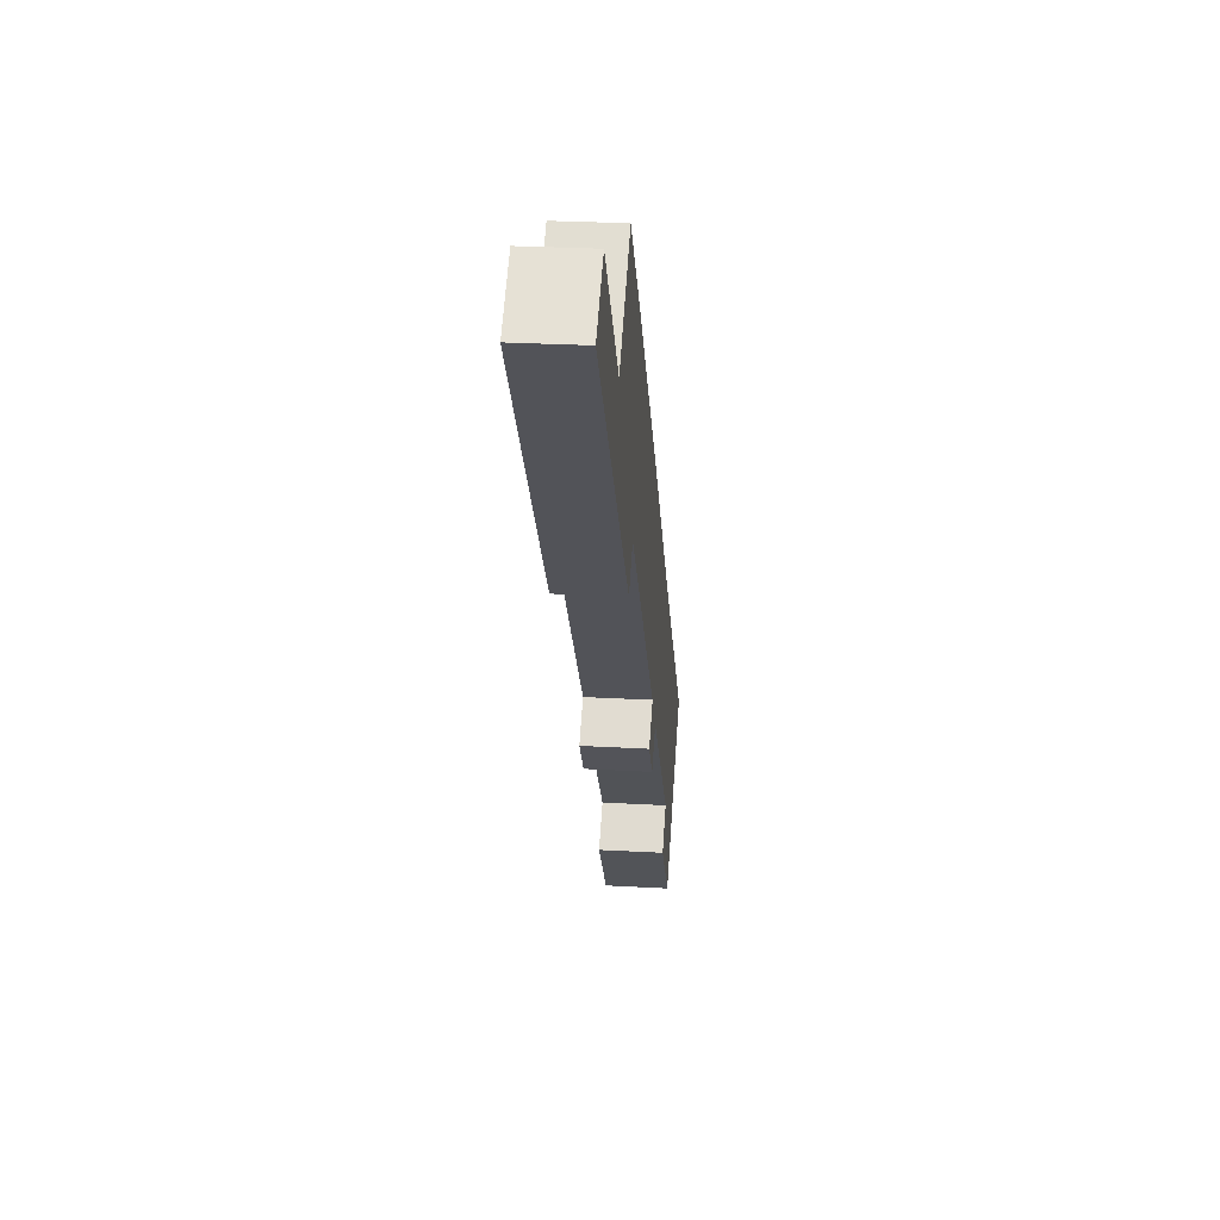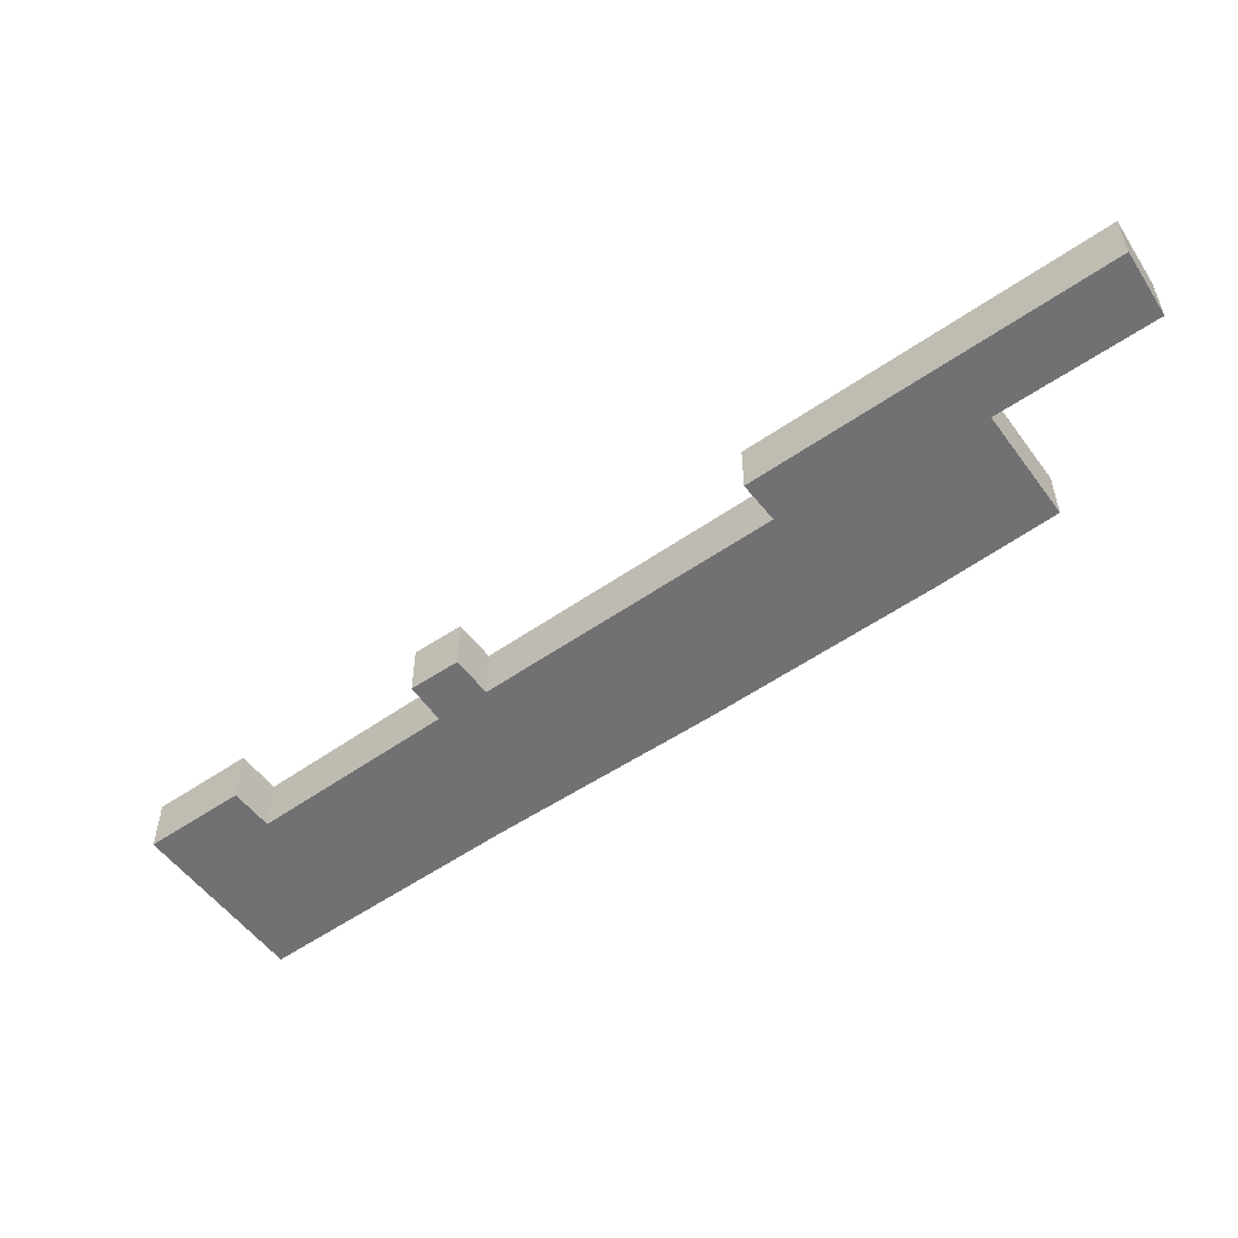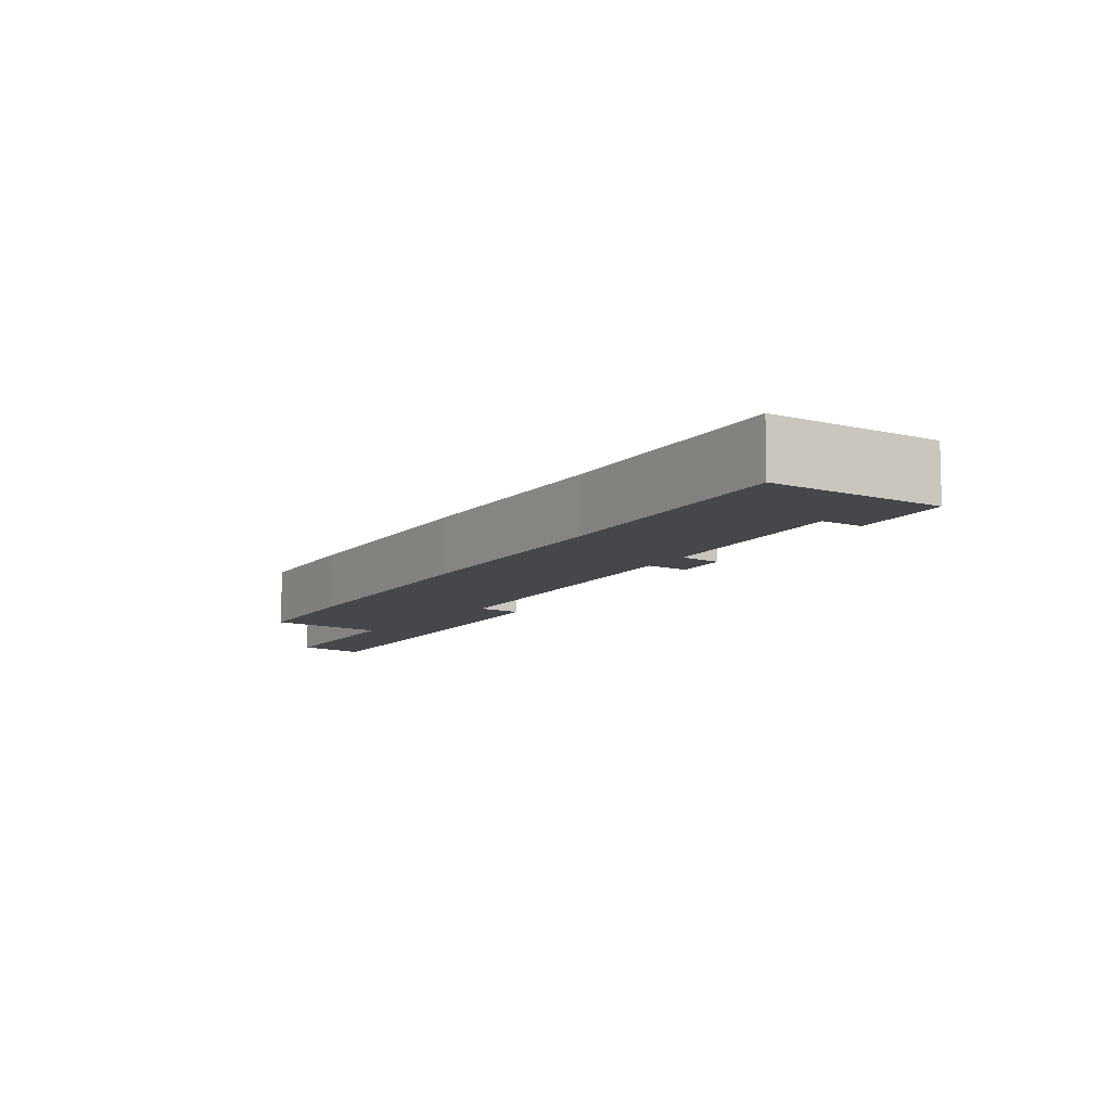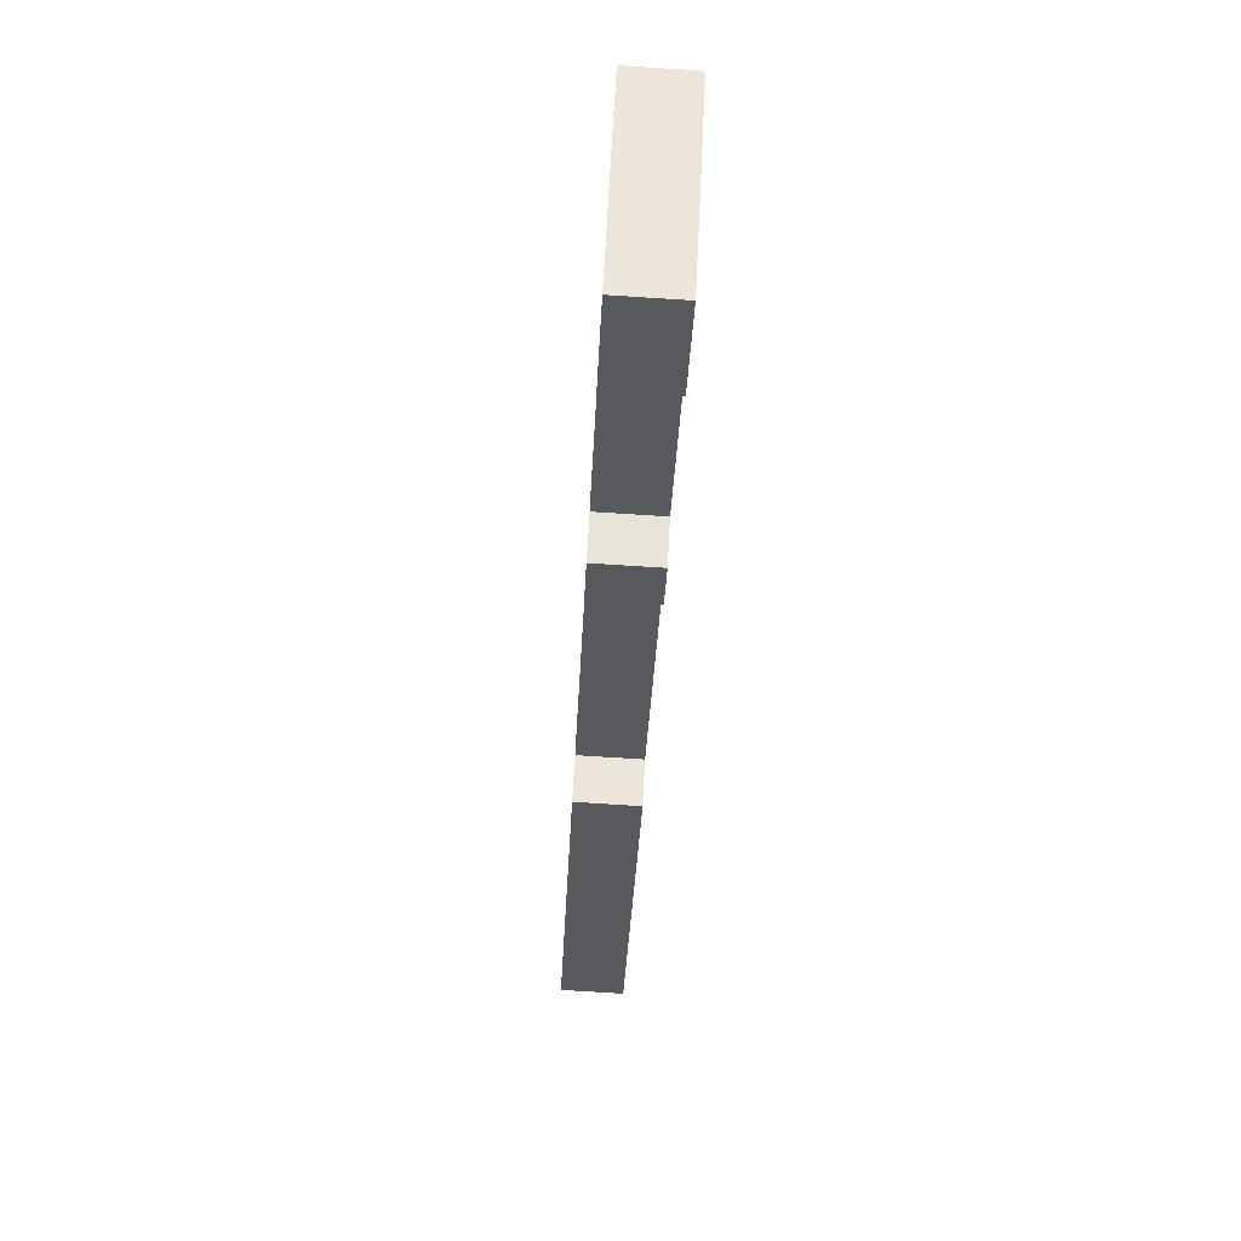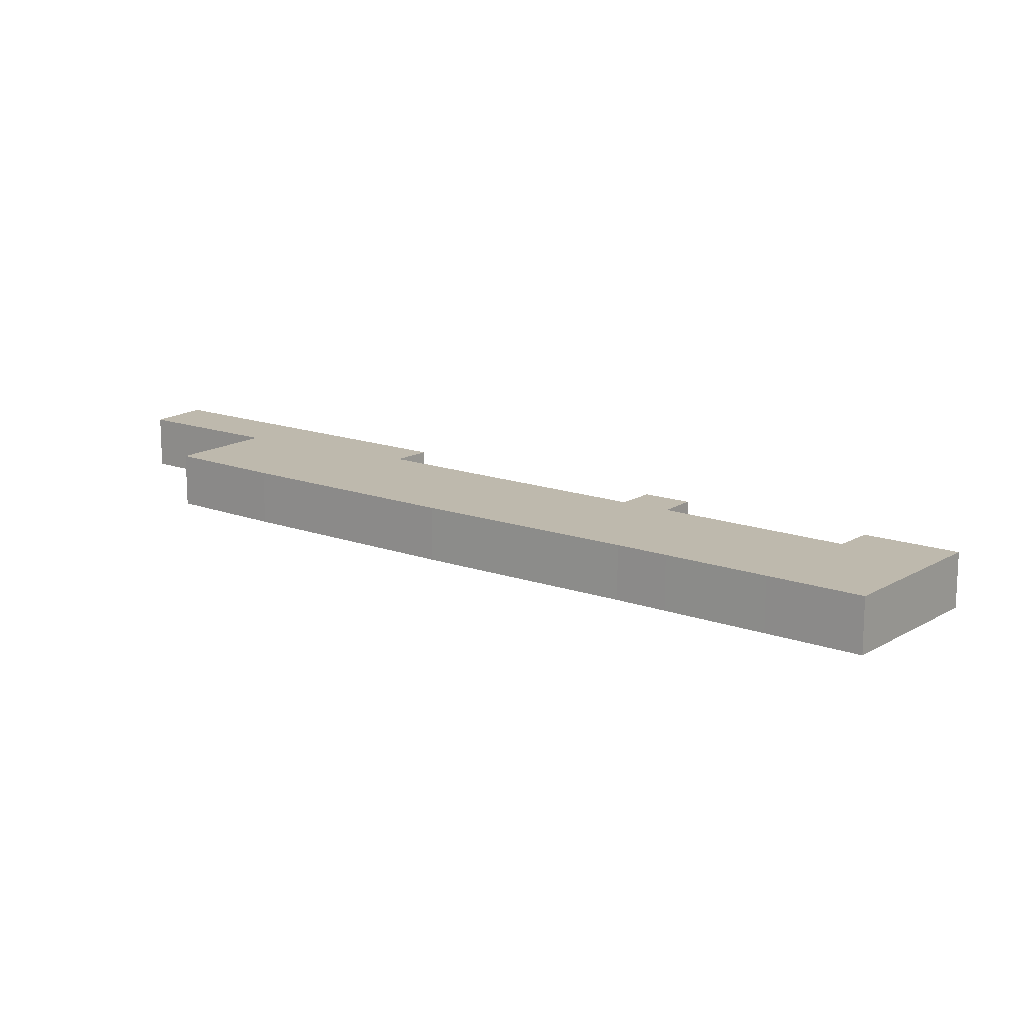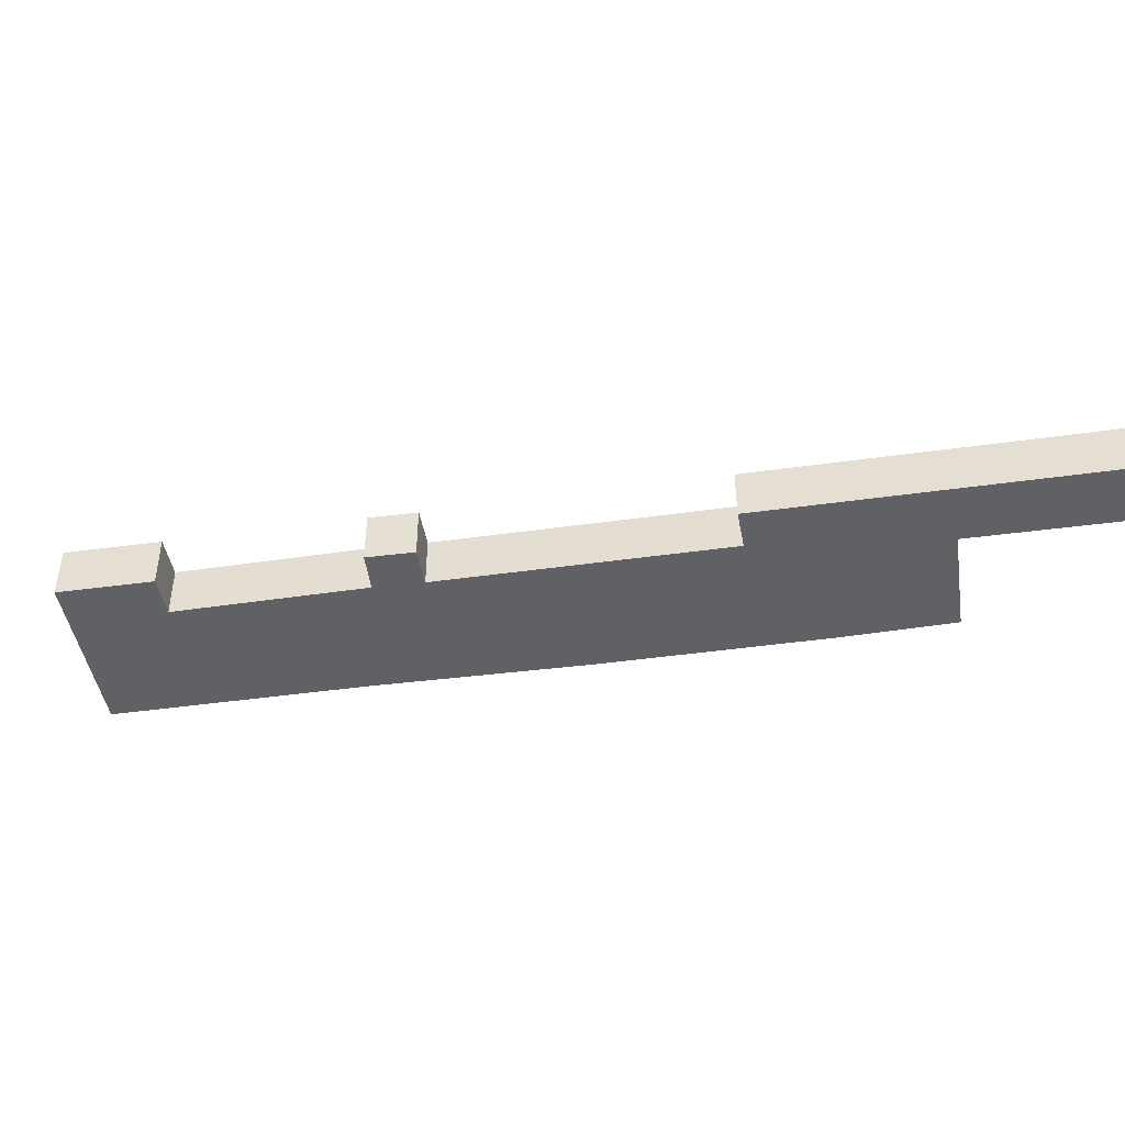
<metadata>
{"format":"obj","ext":"obj","renderer":"f3d","projection":"perspective","resolution":1024,"background":"white","views":[{"elev":26.6,"azim":-84.9,"up":"+Z"},{"elev":-55.3,"azim":-94.5,"up":"+Y"},{"elev":-10.3,"azim":106.9,"up":"+Y"},{"elev":-79.8,"azim":86.4,"up":"+Z"},{"elev":15.1,"azim":87.3,"up":"+Y"},{"elev":-45.7,"azim":-121.5,"up":"+Y"}]}
</metadata>
<code>
v  19.49 1.778 -22.76
v  20.52 1.778 -21.83
v  21.57 1.778 -25.22
v  14.16 1.778 -16.47
v  15.16 1.778 -15.6
v  15.2 1.778 -17.73
v  14.47 1.778 -16.2
v  23.76 1.778 -18.94
v  25.89 1.778 -21.42
v  21.45 1.778 -16.25
v  17.99 1.778 -18.94
v  20.3 1.778 -14.9
v  15.59 1.778 -9.2
v  16.22 1.778 -16.91
v  8.71 1.778 -8.088
v  10.57 1.778 -3.346
v  7.886 1.778 -0.349
v  7.711 1.778 -8.997
v  5.079 1.778 -2.696
v  3.444 1.778 -4.019
v  5.021 1.778 -2.628
v  1.727 1.778 1.275
v  0.049 1.778 -0.057
v  0.997 1.778 0.736
v  0 1.778 1.089e-16
v  0 0 0
v  1.727 -7.807e-17 1.275
v  0.997 -4.507e-17 0.736
v  5.079 1.651e-16 -2.696
v  7.886 2.137e-17 -0.349
v  19.49 1.394e-15 -22.76
v  20.52 1.337e-15 -21.83
v  14.16 1.008e-15 -16.47
v  15.16 9.551e-16 -15.6
v  14.47 9.918e-16 -16.2
v  5.021 1.609e-16 -2.628
v  10.57 2.049e-16 -3.346
v  15.59 5.633e-16 -9.2
v  20.3 9.122e-16 -14.9
v  21.45 9.948e-16 -16.25
v  23.76 1.16e-15 -18.94
v  25.89 1.311e-15 -21.42
v  21.57 1.544e-15 -25.22
v  16.22 1.035e-15 -16.91
v  15.2 1.086e-15 -17.73
v  8.71 4.952e-16 -8.088
v  7.711 5.509e-16 -8.997
v  17.99 1.16e-15 -18.94
v  3.444 2.461e-16 -4.019
v  0.049 3.49e-18 -0.057
g defaultobject
f 1 2 3
f 4 5 6
f 5 4 7
f 3 8 9
f 8 3 10
f 10 3 2
f 10 2 11
f 10 11 12
f 12 11 13
f 13 11 14
f 13 14 6
f 13 6 5
f 13 5 15
f 13 15 16
f 16 15 17
f 17 15 18
f 17 18 19
f 19 18 20
f 19 20 21
f 21 20 22
f 22 20 23
f 22 23 24
f 24 23 25
f 26 24 25
f 24 26 22
f 22 26 27
f 27 26 28
f 29 17 19
f 17 29 30
f 31 2 1
f 2 31 32
f 33 7 4
f 7 33 5
f 5 33 34
f 34 33 35
f 27 21 22
f 21 27 36
f 21 36 19
f 19 36 29
f 30 16 17
f 16 30 37
f 37 13 16
f 13 37 38
f 38 12 13
f 12 38 39
f 39 10 12
f 10 39 40
f 10 40 8
f 8 40 41
f 8 41 9
f 9 41 42
f 42 3 9
f 3 42 43
f 44 6 14
f 6 44 45
f 46 18 15
f 18 46 47
f 43 1 3
f 1 43 31
f 32 11 2
f 11 32 48
f 11 48 14
f 14 48 44
f 45 4 6
f 4 45 33
f 34 15 5
f 15 34 46
f 47 20 18
f 20 47 49
f 20 49 23
f 23 49 50
f 23 50 25
f 25 50 26
f 43 32 31
f 32 43 42
f 32 42 39
f 32 39 38
f 39 42 41
f 39 41 40
f 45 35 33
f 35 45 44
f 35 44 34
f 34 44 30
f 30 44 37
f 37 44 48
f 37 48 32
f 37 32 38
f 50 28 26
f 28 50 49
f 28 49 27
f 27 49 47
f 27 47 36
f 36 47 46
f 36 46 29
f 29 46 30
f 30 46 34

</code>
